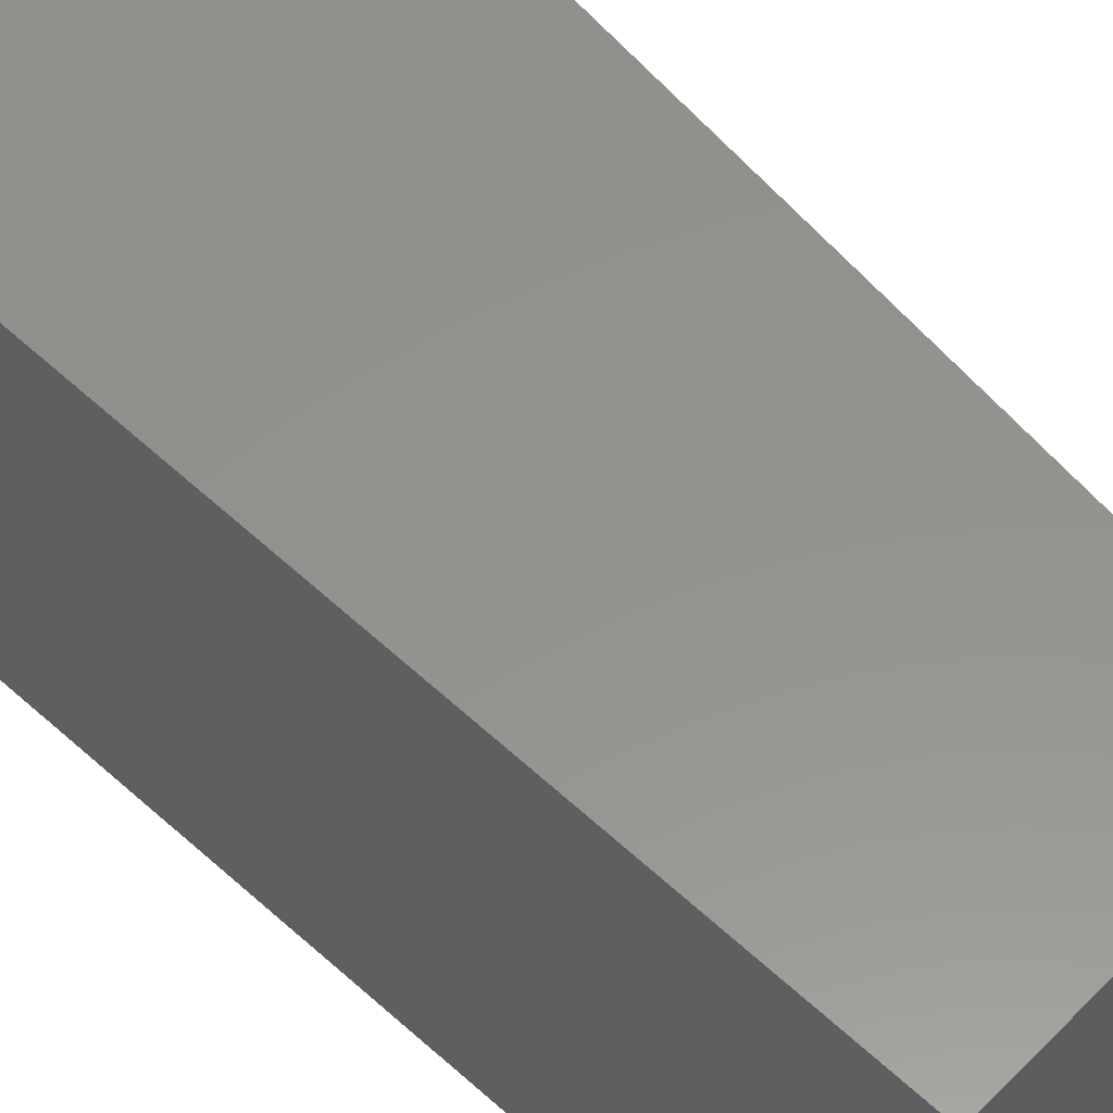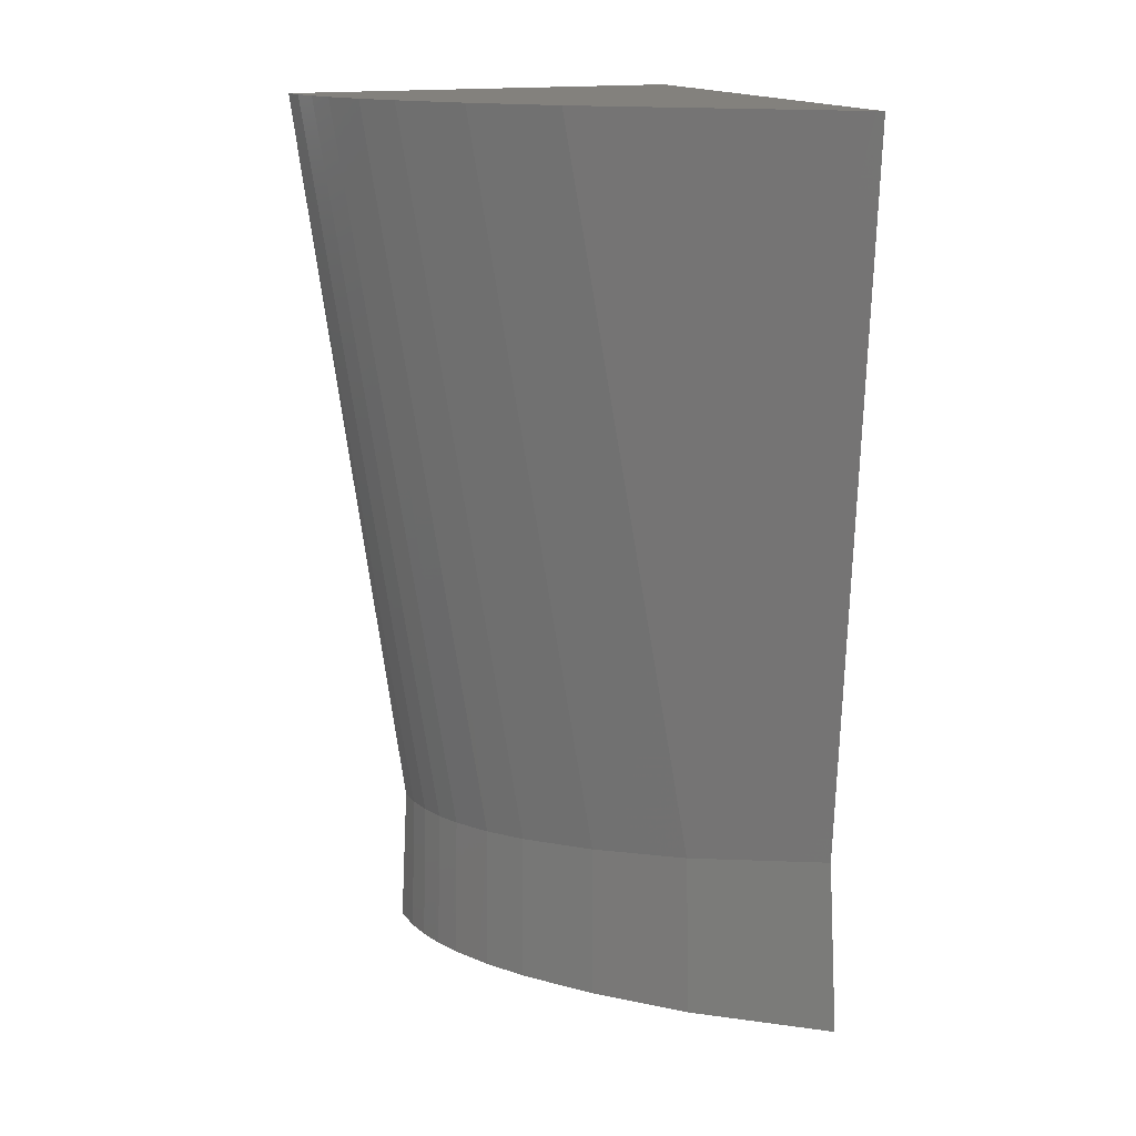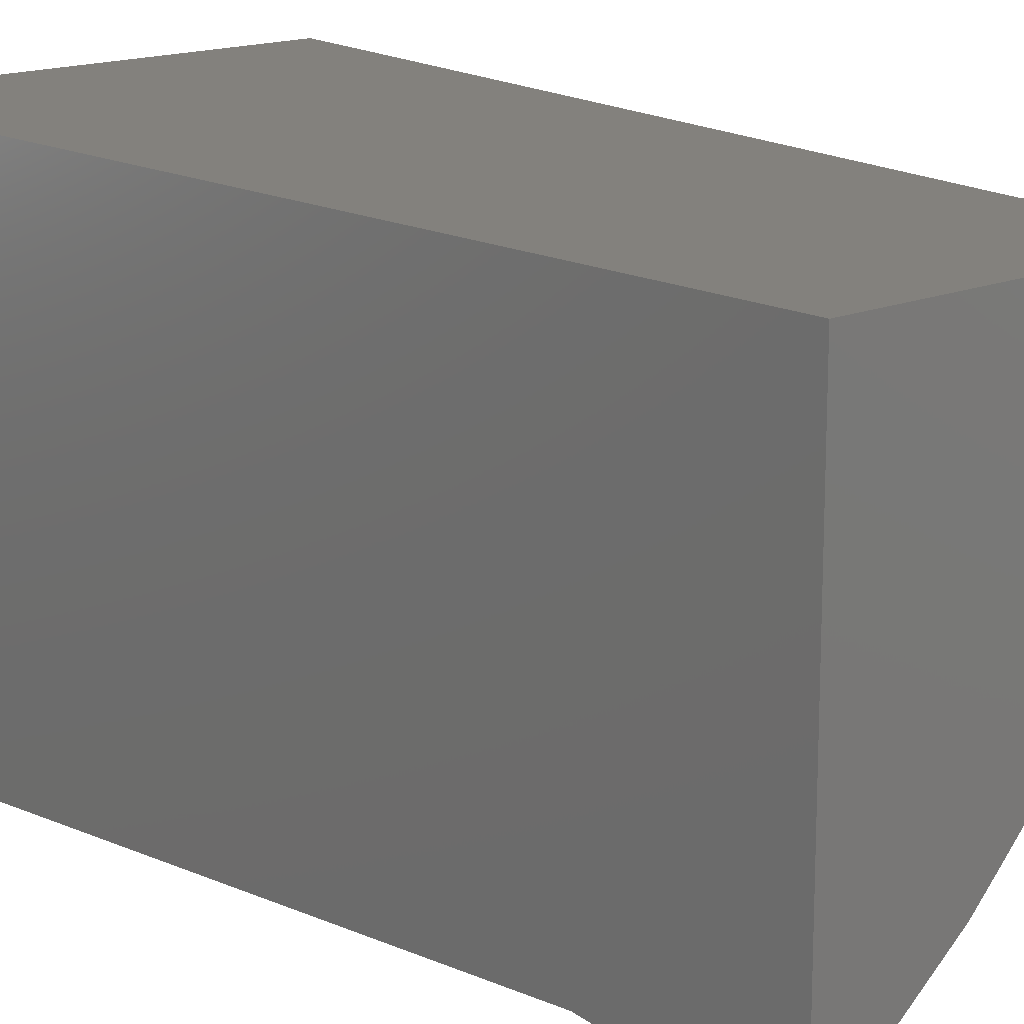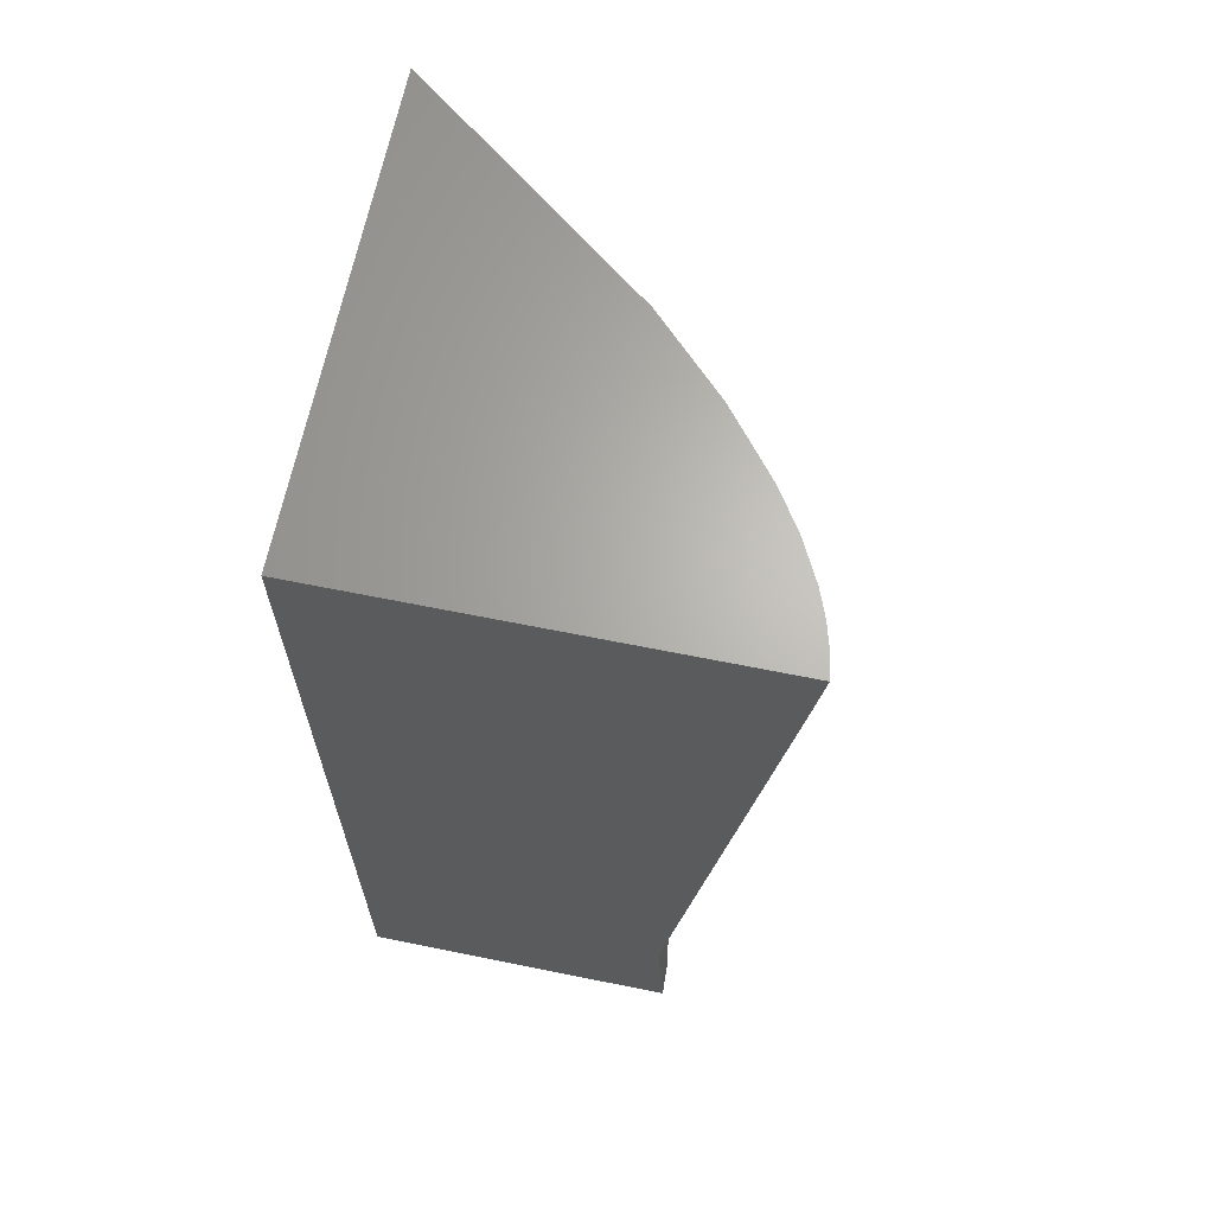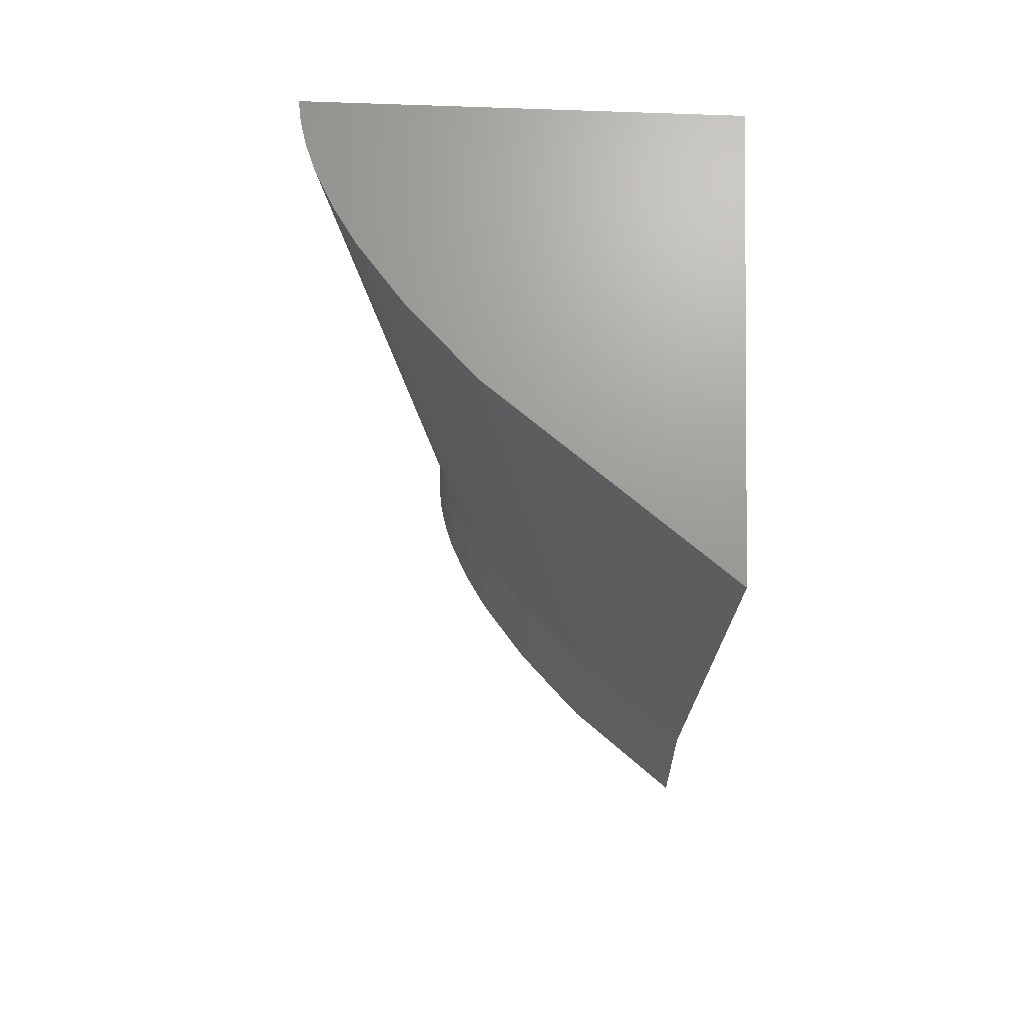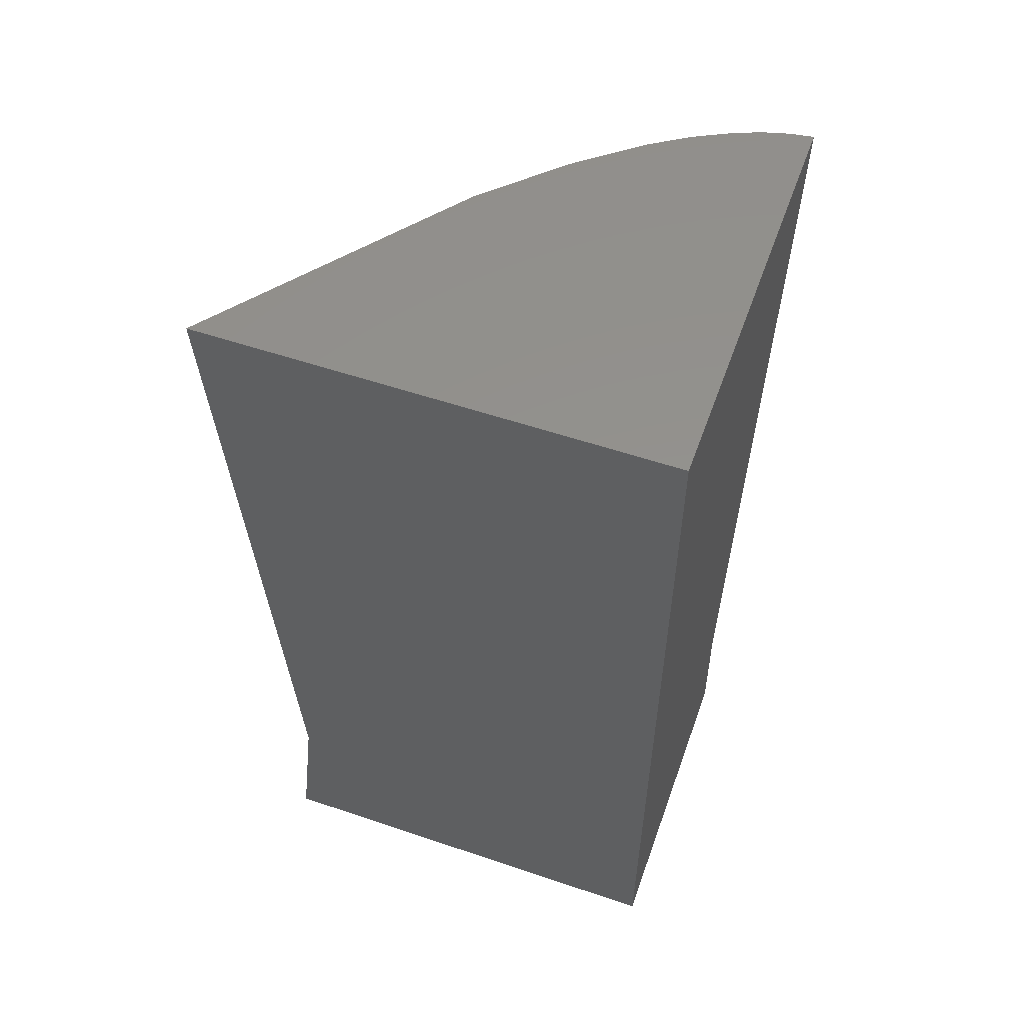
<metadata>
{"format":"stl","ext":"stl","renderer":"f3d","projection":"perspective","resolution":1024,"background":"white","views":[{"elev":56.3,"azim":-45.9,"up":"+Z"},{"elev":15.9,"azim":157.4,"up":"+Y"},{"elev":15.8,"azim":-41.8,"up":"+Z"},{"elev":65.4,"azim":11.5,"up":"+Y"},{"elev":69.6,"azim":-177.8,"up":"+Y"},{"elev":55.5,"azim":-70.4,"up":"+Y"}]}
</metadata>
<code>
# stl→obj: 48 verts, 92 faces
v 37.33 -55.12 -7.667
v 45.47 -56.62 -7.667
v 45.67 -55.12 -7.667
v 43.52 -70.6 -7.667
v 37.33 -73.5 -7.667
v 43.67 -73.5 -7.667
v 37.33 -69.94 -15.99
v 37.33 -55.12 -16.93
v 37.33 -73.5 -16.39
v 45.61 -55.12 -8.066
v 45.48 -55.12 -8.567
v 45.6 -55.12 -8.113
v 45.29 -55.12 -9.069
v 45.47 -55.12 -8.615
v 45.27 -55.12 -9.118
v 44.93 -55.12 -9.796
v 44.89 -55.12 -9.873
v 44.45 -55.12 -10.54
v 44.4 -55.12 -10.62
v 43.53 -55.12 -11.71
v 43.41 -55.12 -11.85
v 42.21 -55.12 -13.07
v 42.02 -55.12 -13.26
v 37.45 -55.12 -16.84
v 43.66 -73.5 -8.033
v 43.65 -73.5 -8.326
v 43.58 -73.5 -8.743
v 43.45 -73.5 -9.29
v 43.56 -73.5 -8.872
v 43.42 -73.5 -9.42
v 43.26 -73.5 -9.839
v 43.21 -73.5 -9.97
v 42.89 -73.5 -10.6
v 42.79 -73.5 -10.8
v 42.4 -73.5 -11.41
v 42.27 -73.5 -11.61
v 41.48 -73.5 -12.62
v 41.21 -73.5 -12.95
v 40.11 -73.5 -14.09
v 39.72 -73.5 -14.49
v 39.65 -70.19 -14.17
v 41.11 -70.35 -12.68
v 42.15 -70.46 -11.37
v 42.66 -70.51 -10.57
v 43.07 -70.55 -9.768
v 43.28 -70.58 -9.231
v 43.42 -70.59 -8.694
v 43.5 -70.6 -8.16
f 1 2 3
f 2 1 4
f 5 4 1
f 4 5 6
f 7 1 8
f 5 7 9
f 7 5 1
f 10 1 3
f 11 10 12
f 10 11 1
f 13 11 14
f 11 13 1
f 15 1 13
f 16 1 15
f 17 1 16
f 18 1 17
f 19 1 18
f 20 1 19
f 21 1 20
f 22 1 21
f 23 1 22
f 24 1 23
f 1 24 8
f 5 25 6
f 5 26 25
f 5 27 26
f 28 27 5
f 27 28 29
f 5 30 28
f 5 31 30
f 5 32 31
f 5 33 32
f 5 34 33
f 5 35 34
f 5 36 35
f 5 37 36
f 5 38 37
f 5 39 38
f 5 40 39
f 40 5 9
f 41 24 23
f 7 24 41
f 24 7 8
f 21 42 22
f 22 41 23
f 41 22 42
f 19 43 20
f 20 42 21
f 42 20 43
f 17 44 18
f 18 43 19
f 43 18 44
f 15 45 16
f 16 44 17
f 44 16 45
f 14 46 13
f 46 15 13
f 15 46 45
f 12 47 11
f 47 14 11
f 14 47 46
f 2 10 3
f 10 2 48
f 48 12 10
f 12 48 47
f 4 48 2
f 9 41 40
f 41 9 7
f 39 42 38
f 42 39 41
f 40 41 39
f 37 43 36
f 43 37 42
f 38 42 37
f 34 43 44
f 43 34 35
f 36 43 35
f 32 44 45
f 44 32 33
f 34 44 33
f 30 45 46
f 45 30 31
f 32 45 31
f 29 46 47
f 46 29 28
f 30 46 28
f 26 47 48
f 47 26 27
f 29 47 27
f 25 4 6
f 4 25 48
f 26 48 25

</code>
